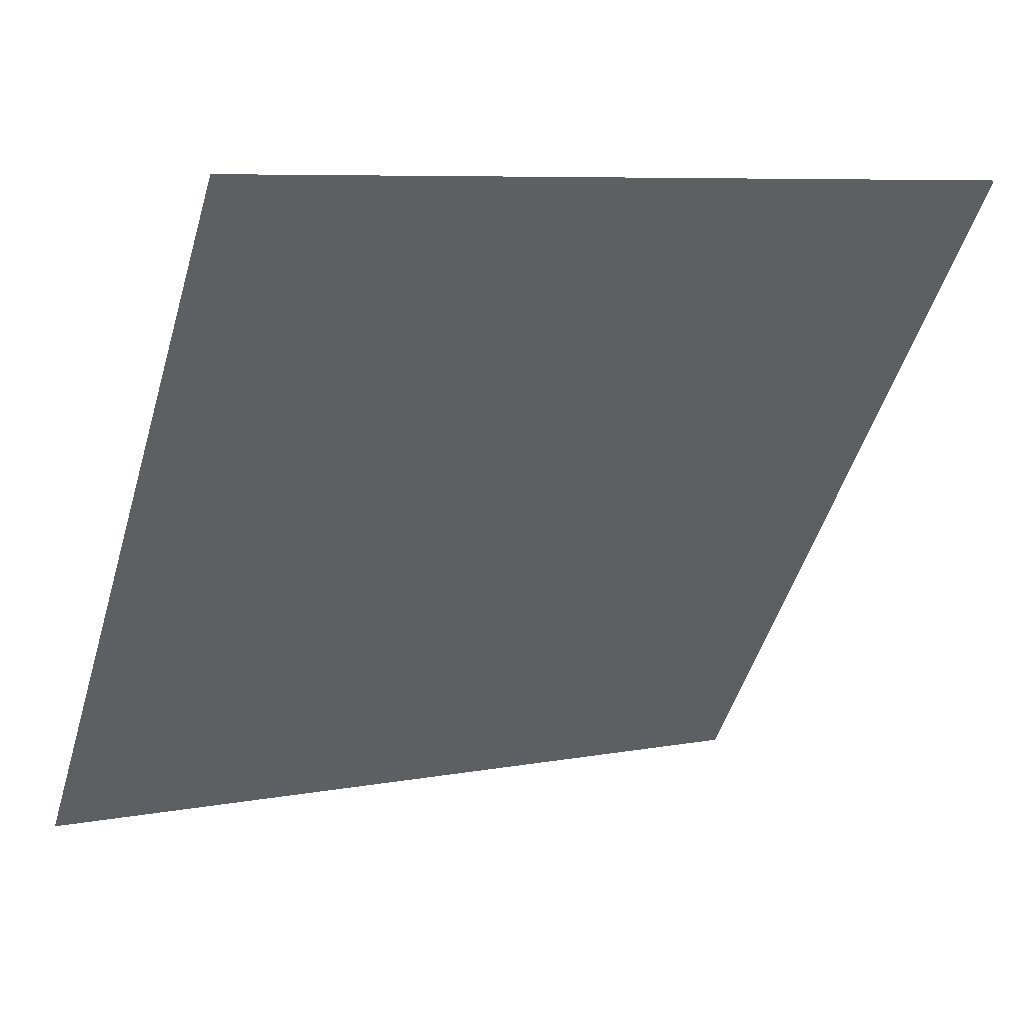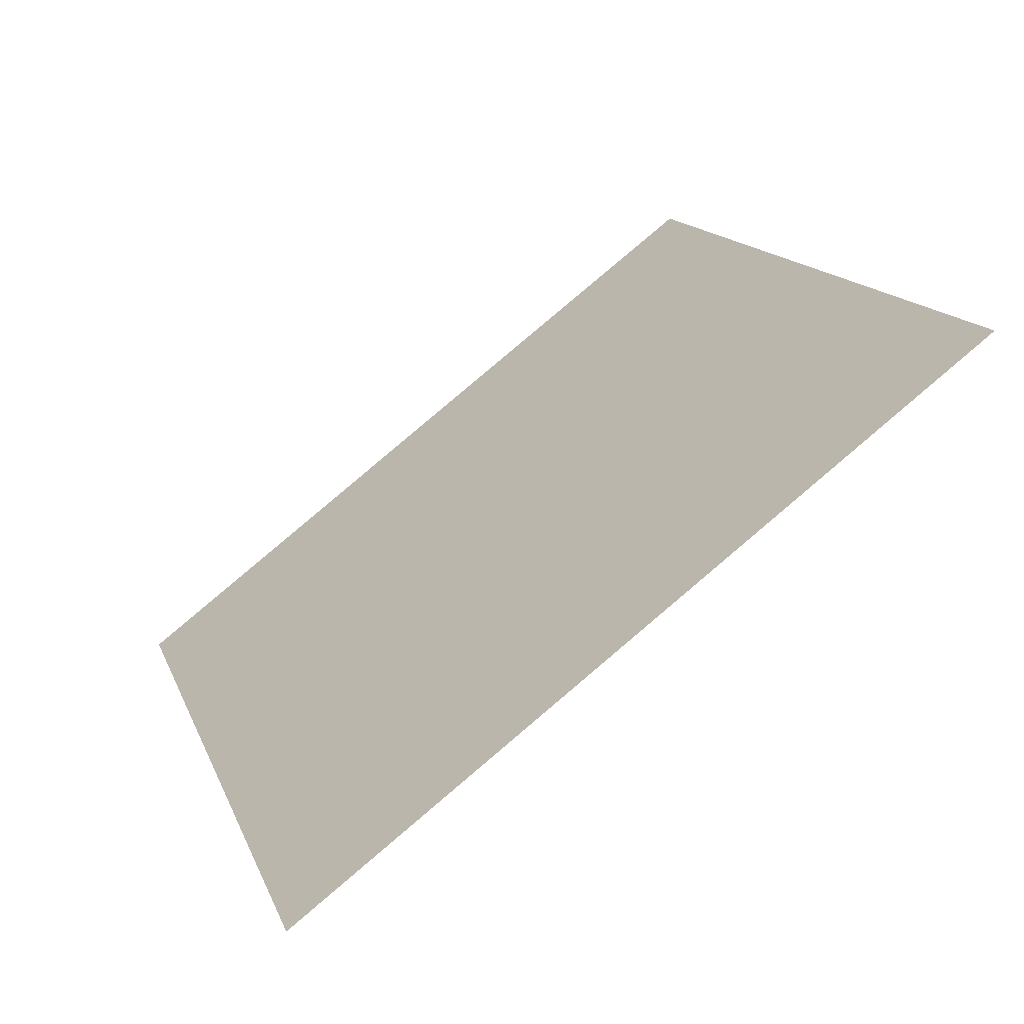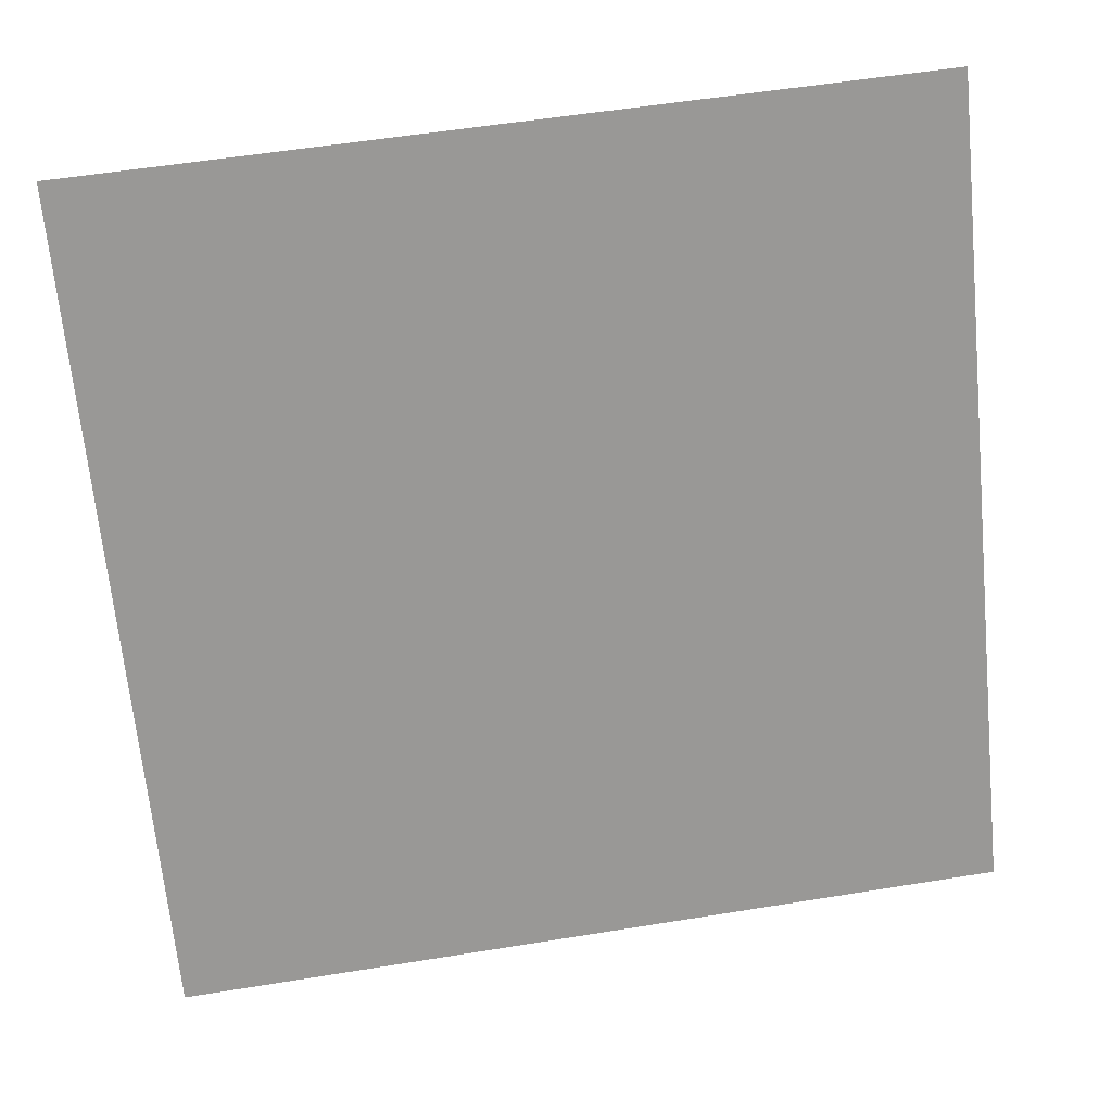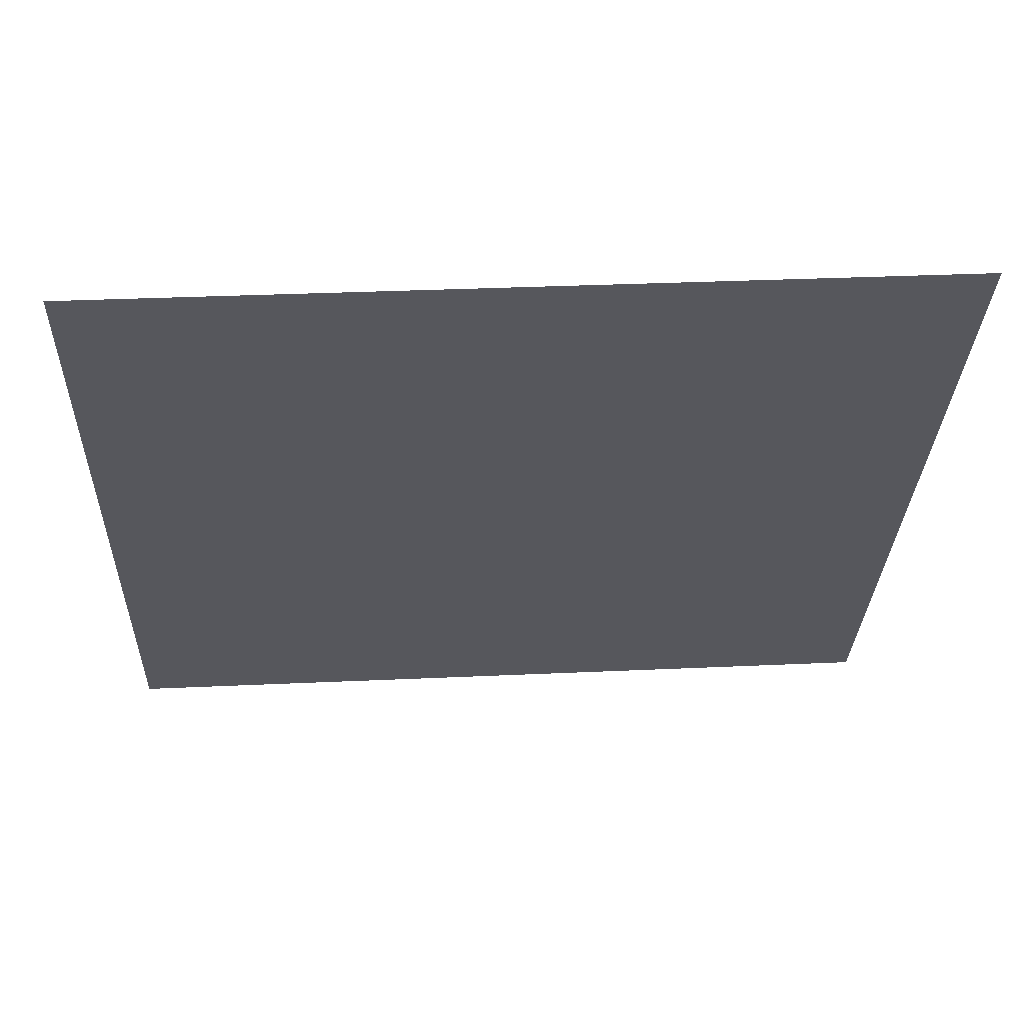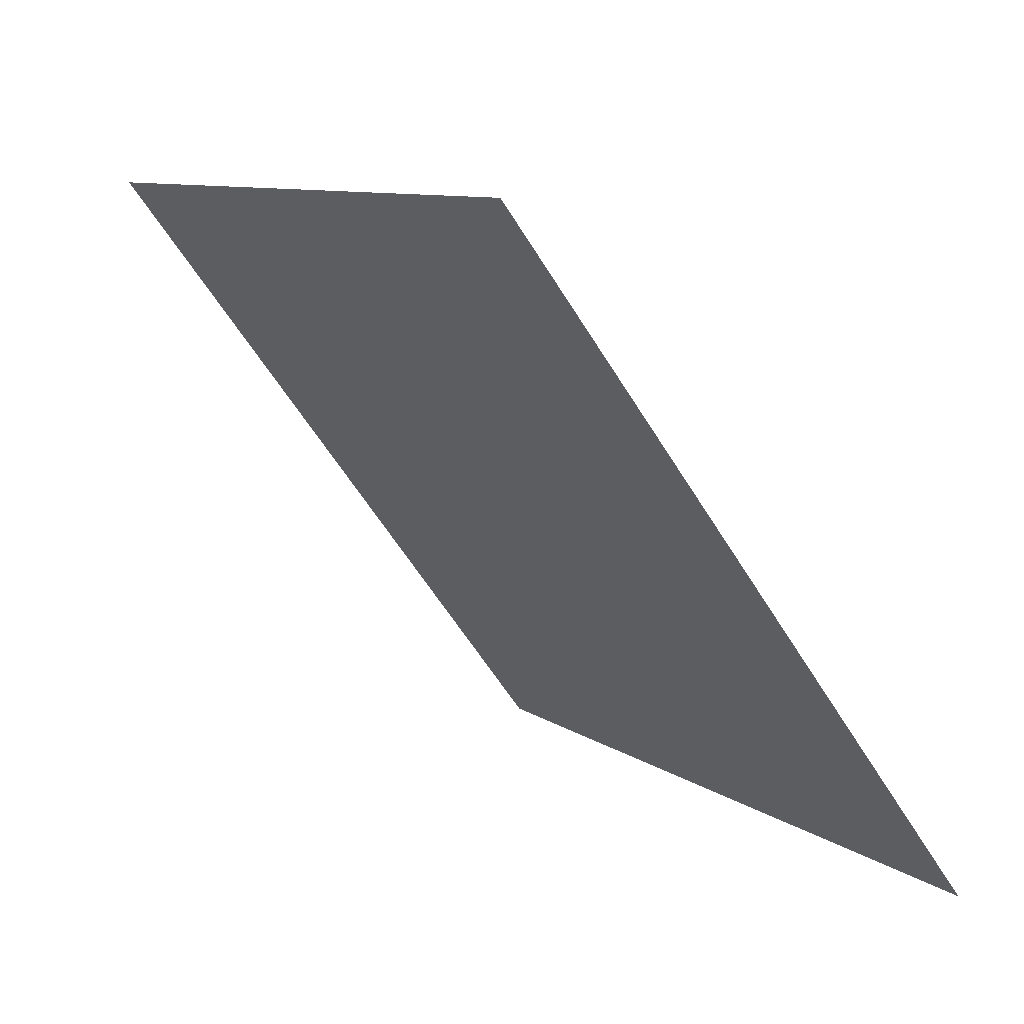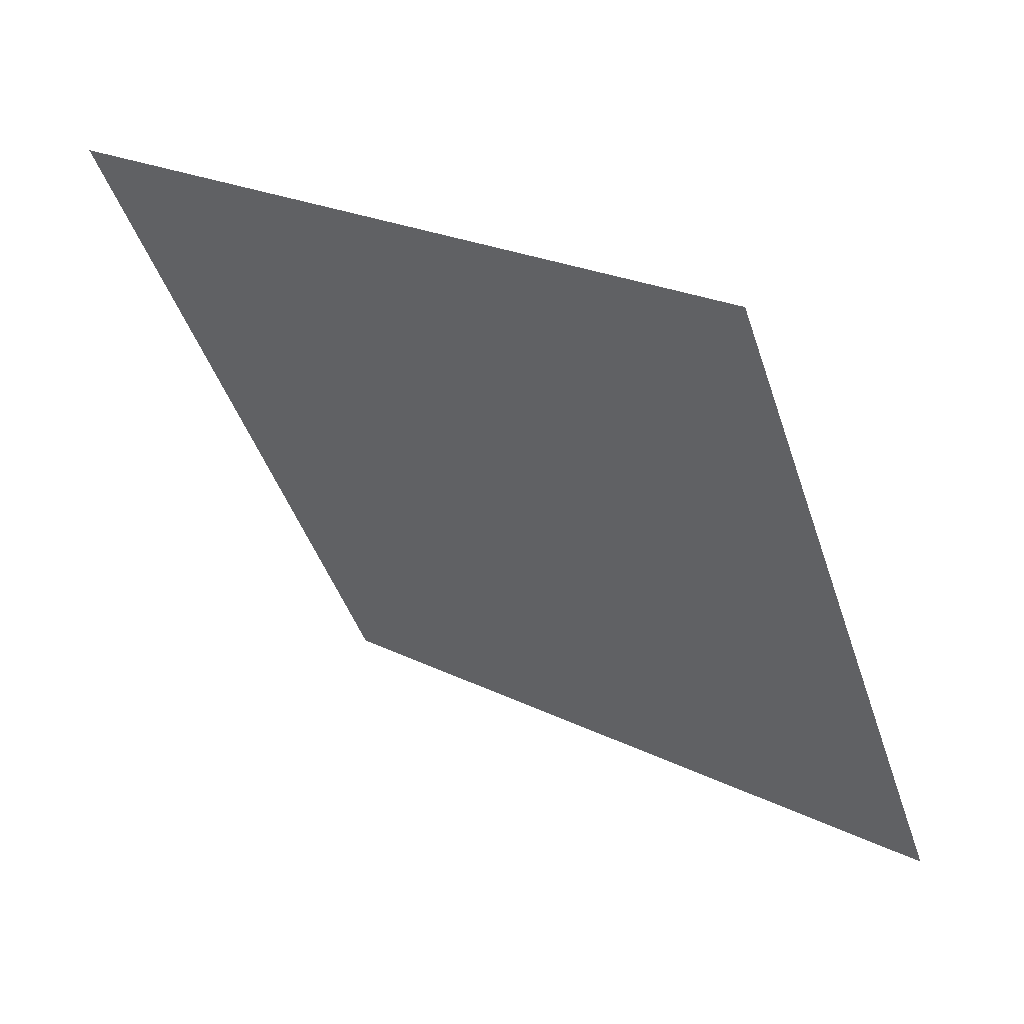
<metadata>
{"format":"obj","ext":"obj","renderer":"f3d","projection":"perspective","resolution":1024,"background":"white","views":[{"elev":6.5,"azim":150.4,"up":"+Z"},{"elev":16.4,"azim":-106.1,"up":"+Y"},{"elev":59.0,"azim":-11.0,"up":"+Z"},{"elev":25.3,"azim":175.1,"up":"+Z"},{"elev":9.9,"azim":-121.3,"up":"+Z"},{"elev":-45.4,"azim":108.2,"up":"+Y"}]}
</metadata>
<code>
v 0.1081 0.6654 0.3484
v 0.1015 0.6656 0.3485
v 0.1016 0.6695 0.3538
v 0.1082 0.6693 0.3537
f 4 3 2 1

</code>
